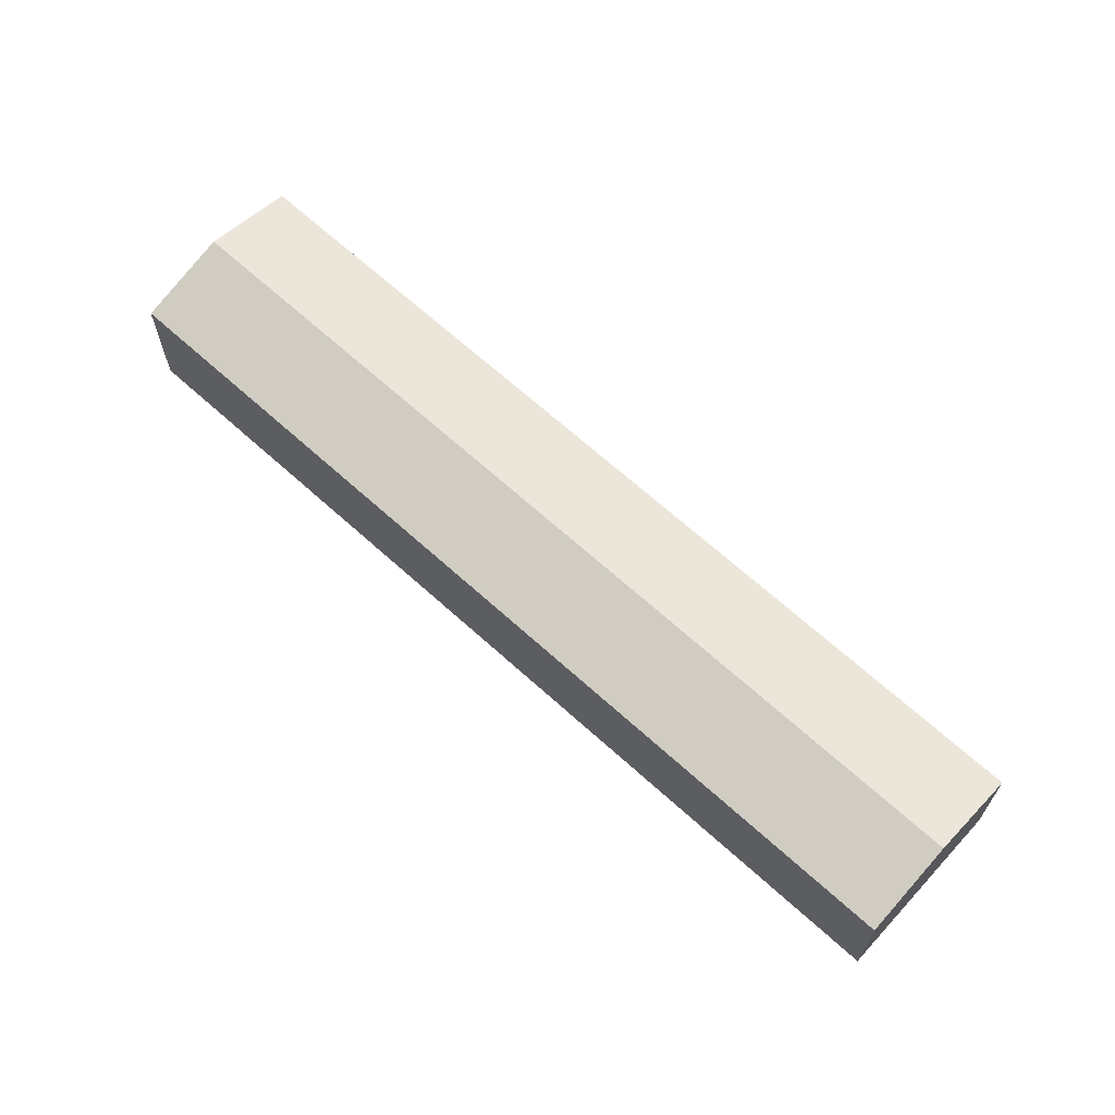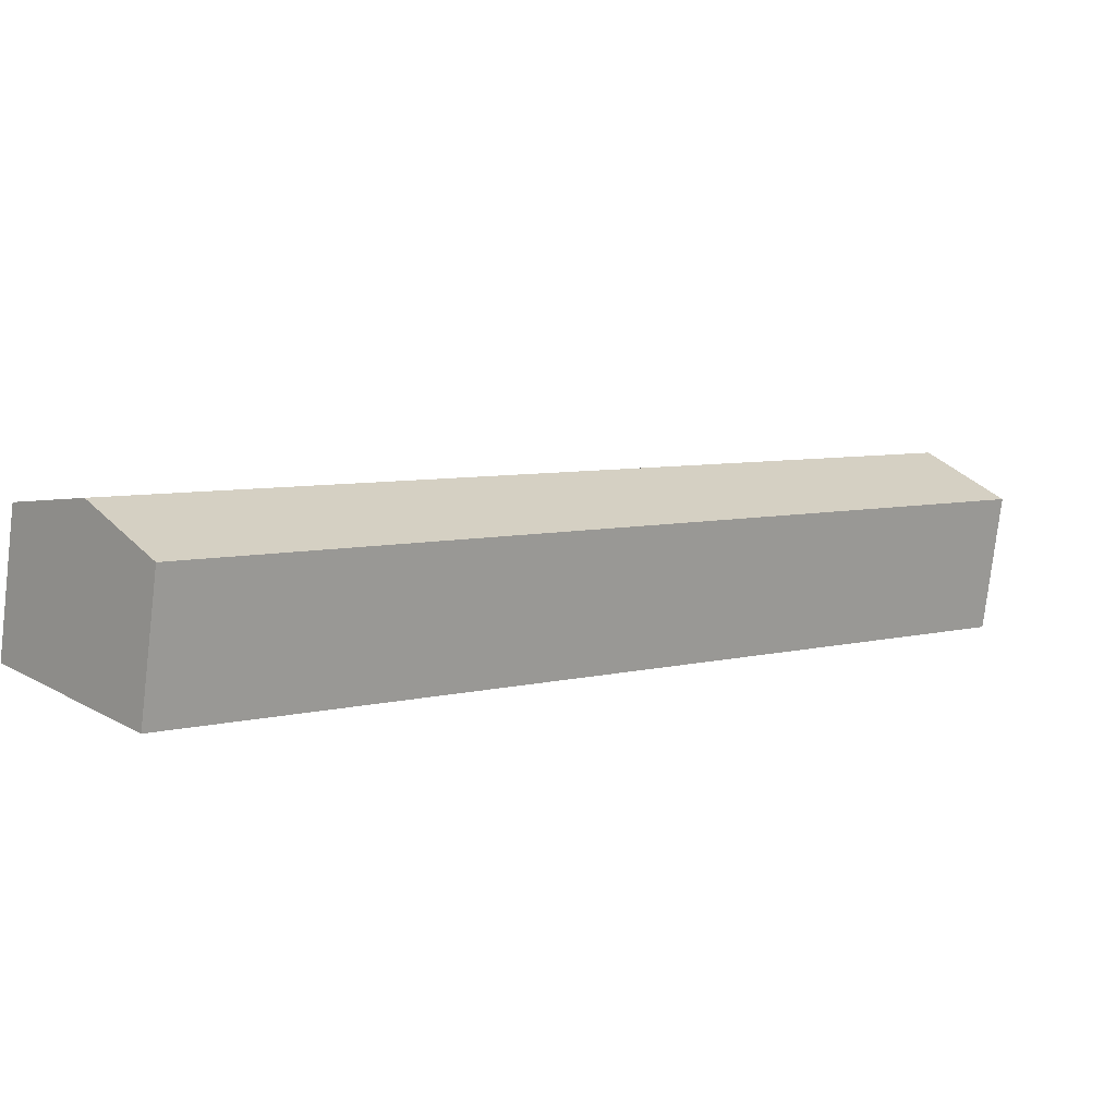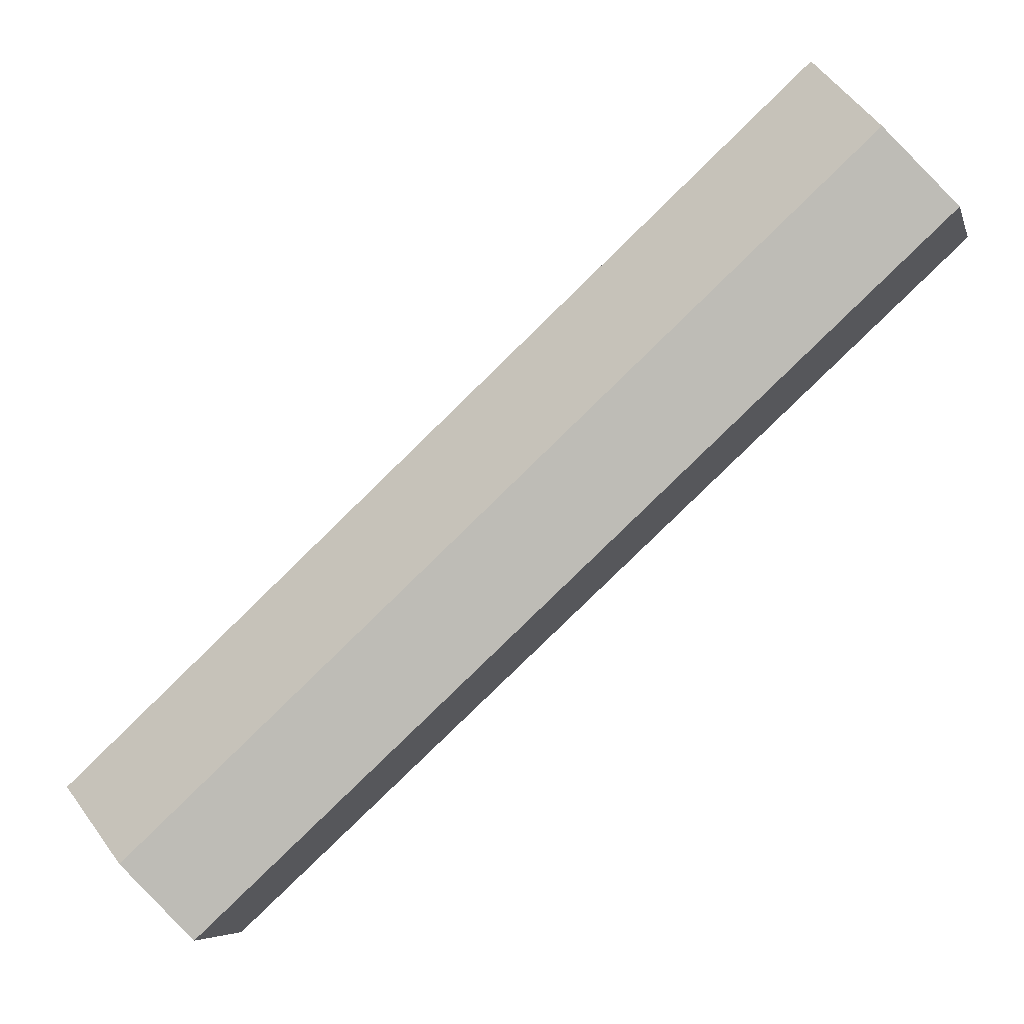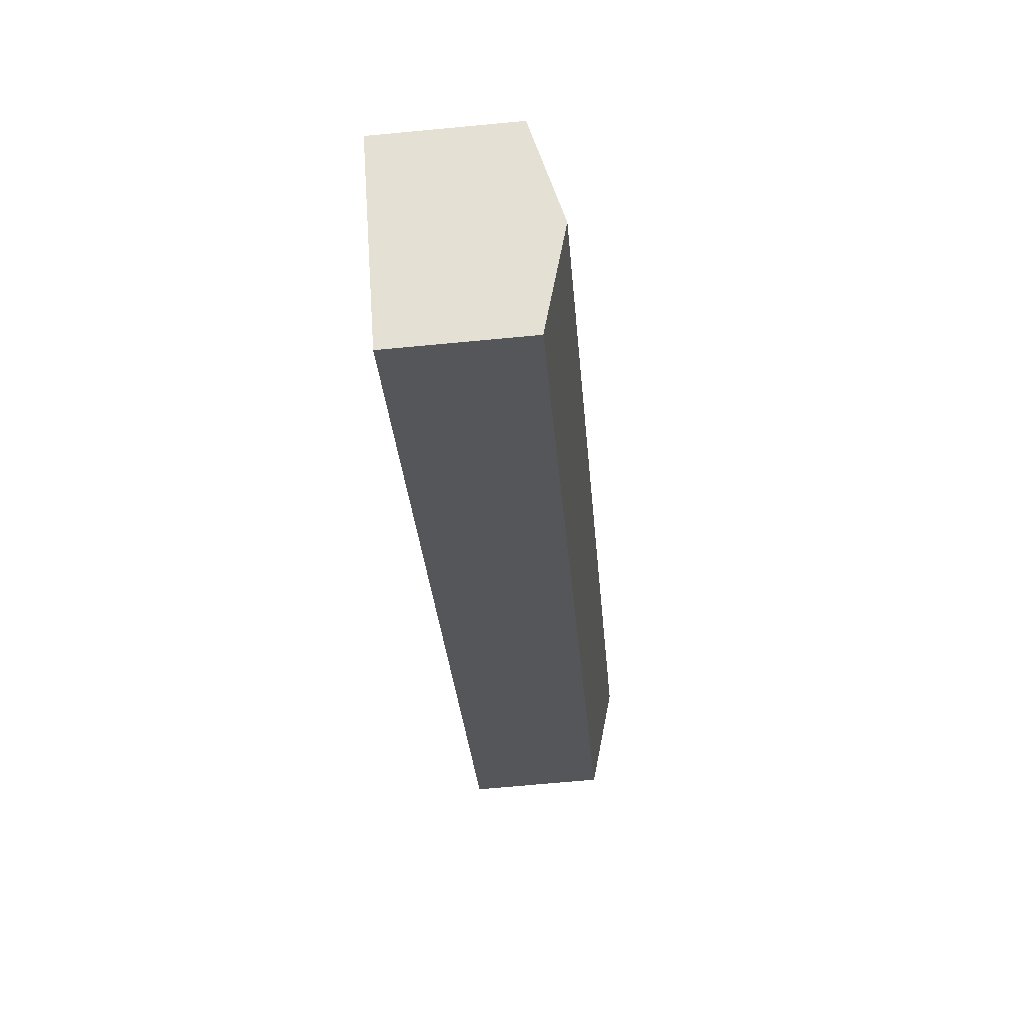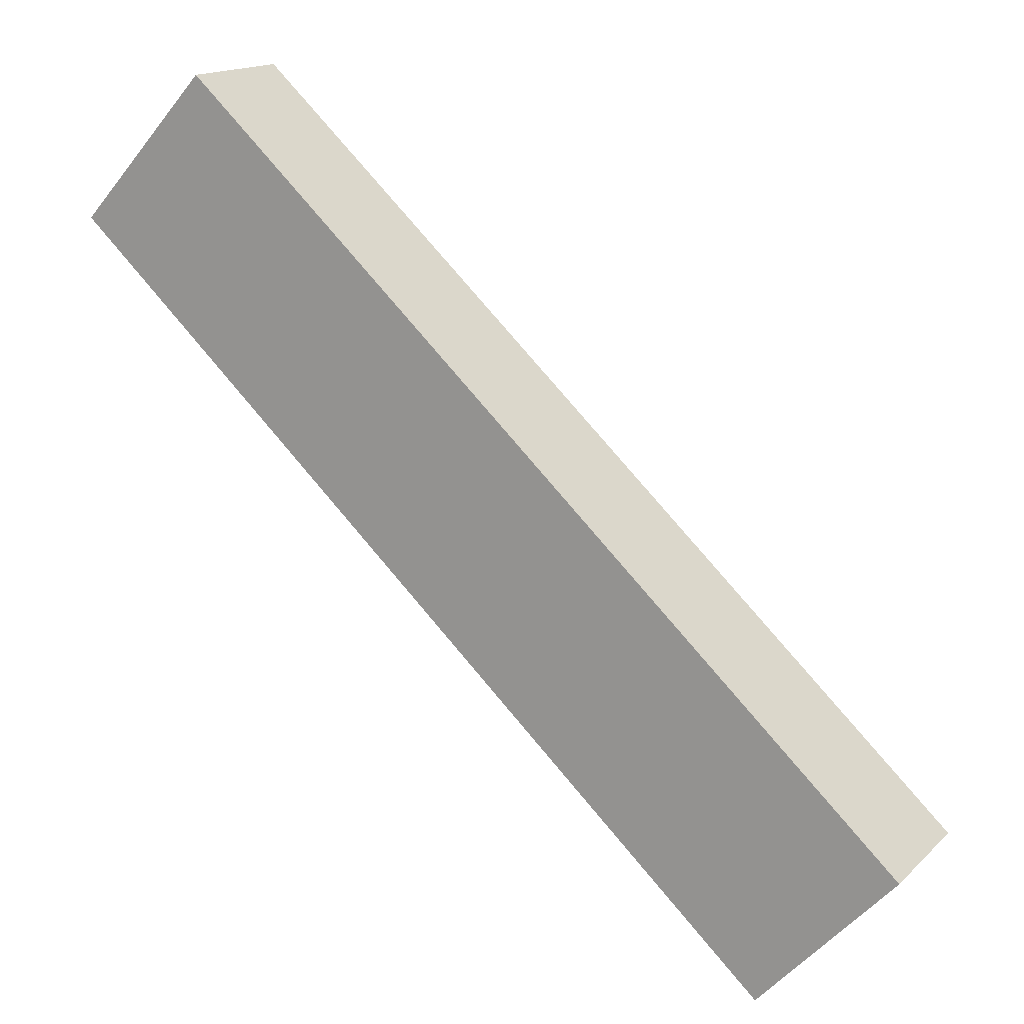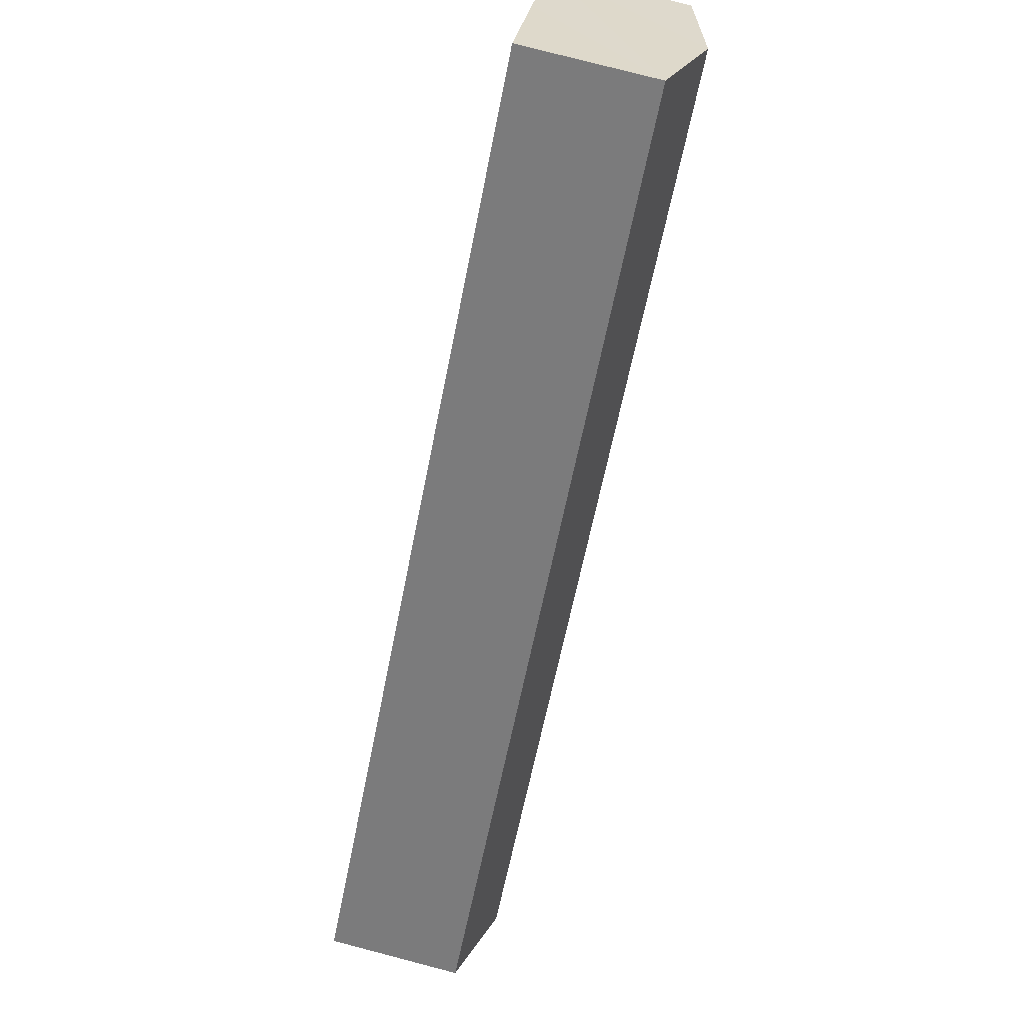
<metadata>
{"format":"obj","ext":"obj","renderer":"f3d","projection":"perspective","resolution":1024,"background":"white","views":[{"elev":67.0,"azim":-95.2,"up":"+Y"},{"elev":-77.6,"azim":173.3,"up":"+Z"},{"elev":-6.2,"azim":-166.2,"up":"+Z"},{"elev":-68.8,"azim":95.4,"up":"+Z"},{"elev":15.6,"azim":28.9,"up":"+Z"},{"elev":78.3,"azim":104.6,"up":"+Z"}]}
</metadata>
<code>
v  30.29 5.9 -22.71
v  5.065 4.926 5.518
v  32.82 4.926 -19.96
v  2.533 5.9 2.759
v  27.75 4.927 -25.47
v  0 4.926 3.016e-16
v  0 0 0
v  2.533 -1.689e-16 2.759
v  5.065 -3.379e-16 5.518
v  32.82 1.222e-15 -19.96
v  30.29 1.391e-15 -22.71
v  27.75 1.56e-15 -25.47
g defaultobject
f 1 2 3
f 2 1 4
f 5 4 1
f 4 5 6
f 7 4 6
f 4 7 2
f 2 7 8
f 2 8 9
f 9 3 2
f 3 9 10
f 10 1 3
f 1 10 5
f 5 10 11
f 5 11 12
f 12 6 5
f 6 12 7
f 8 10 9
f 10 8 7
f 10 7 11
f 11 7 12

</code>
